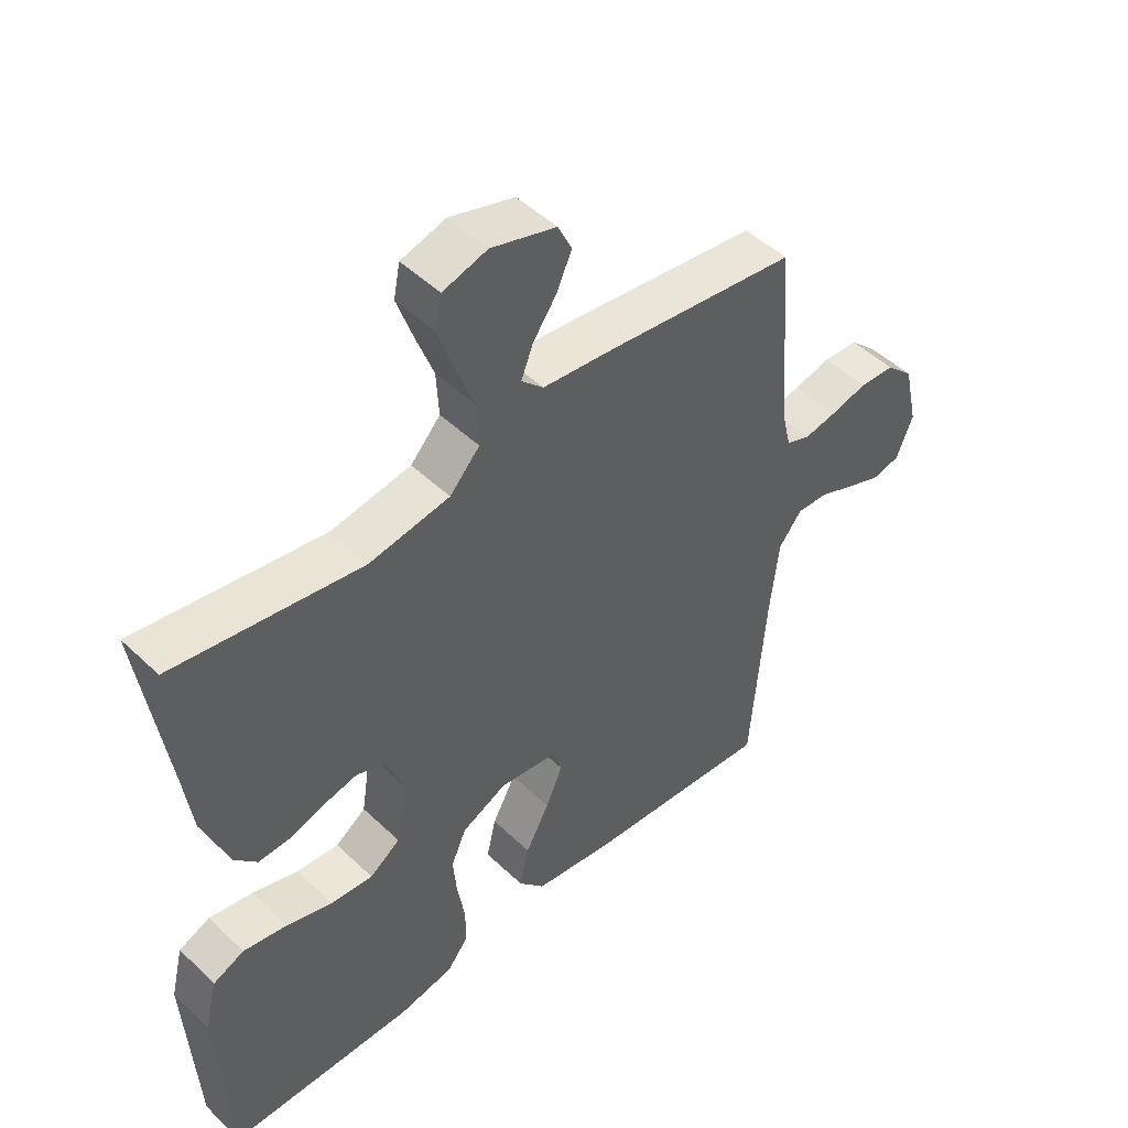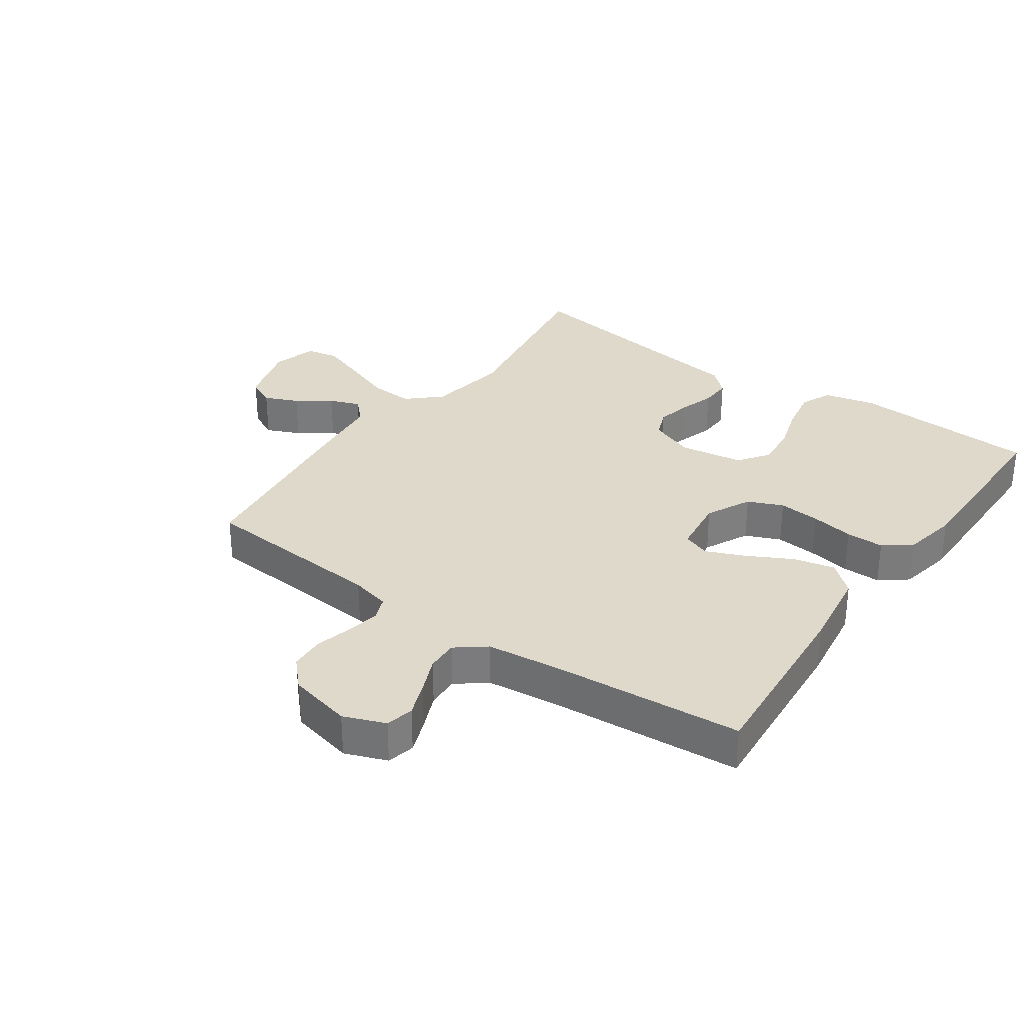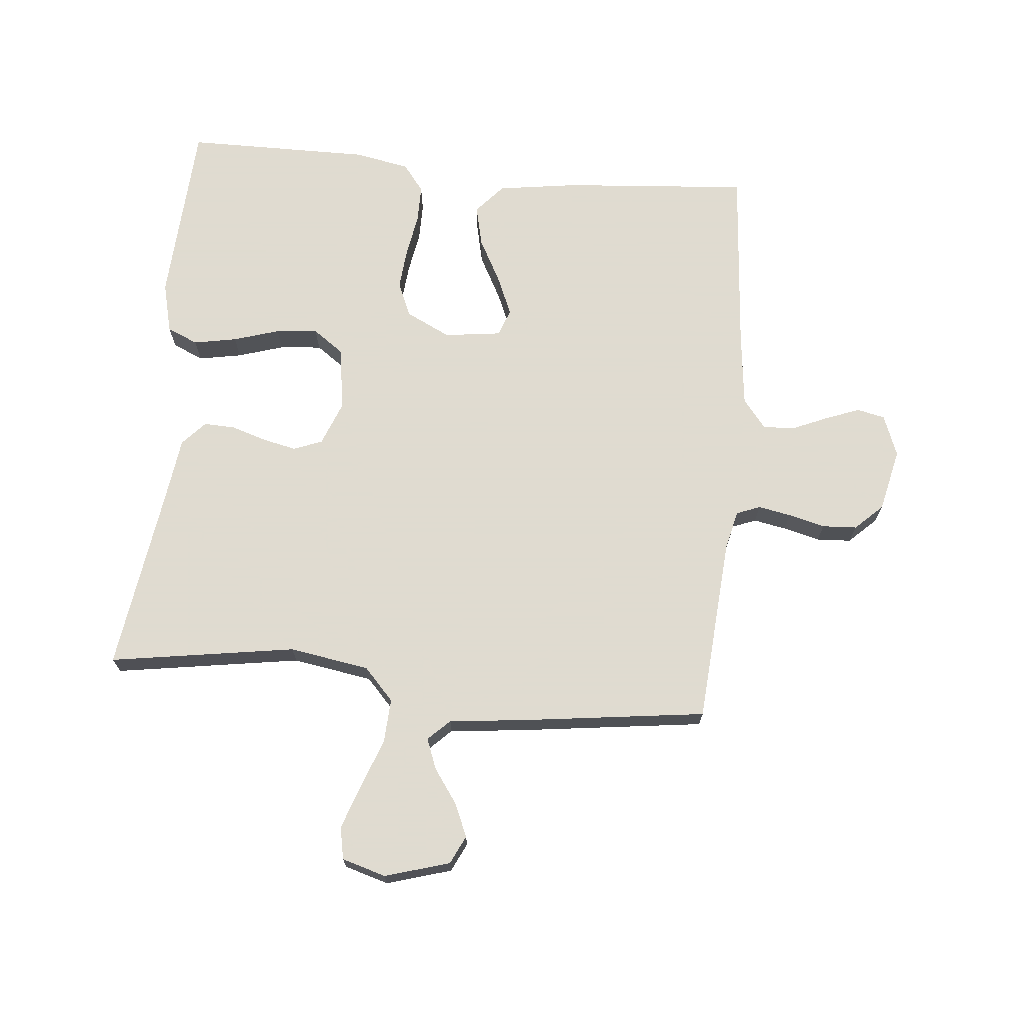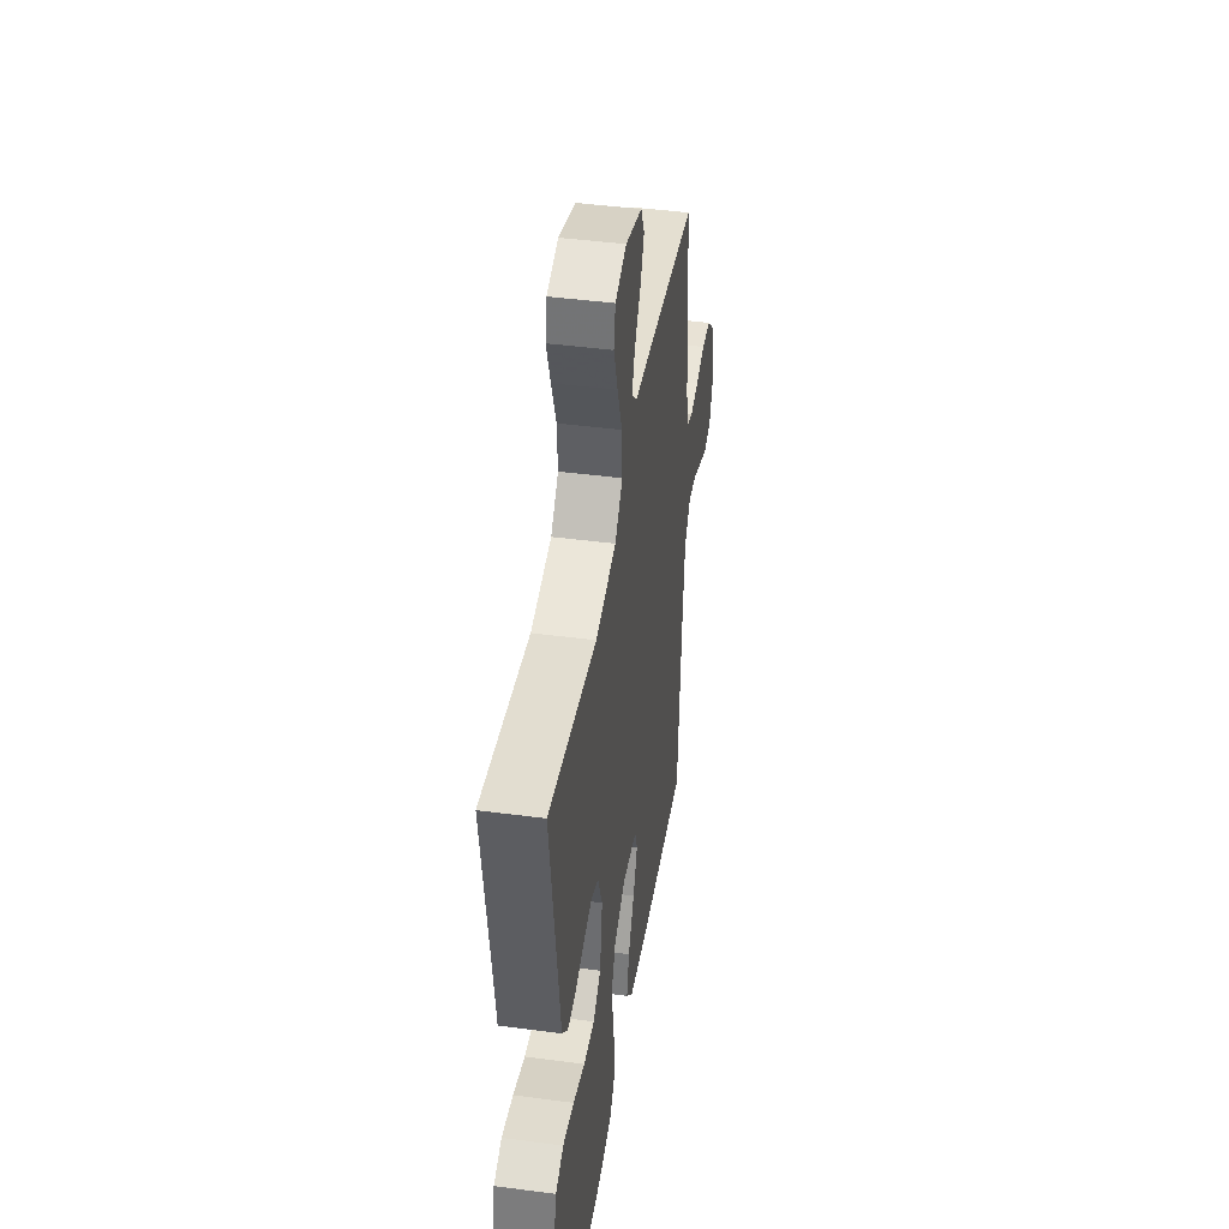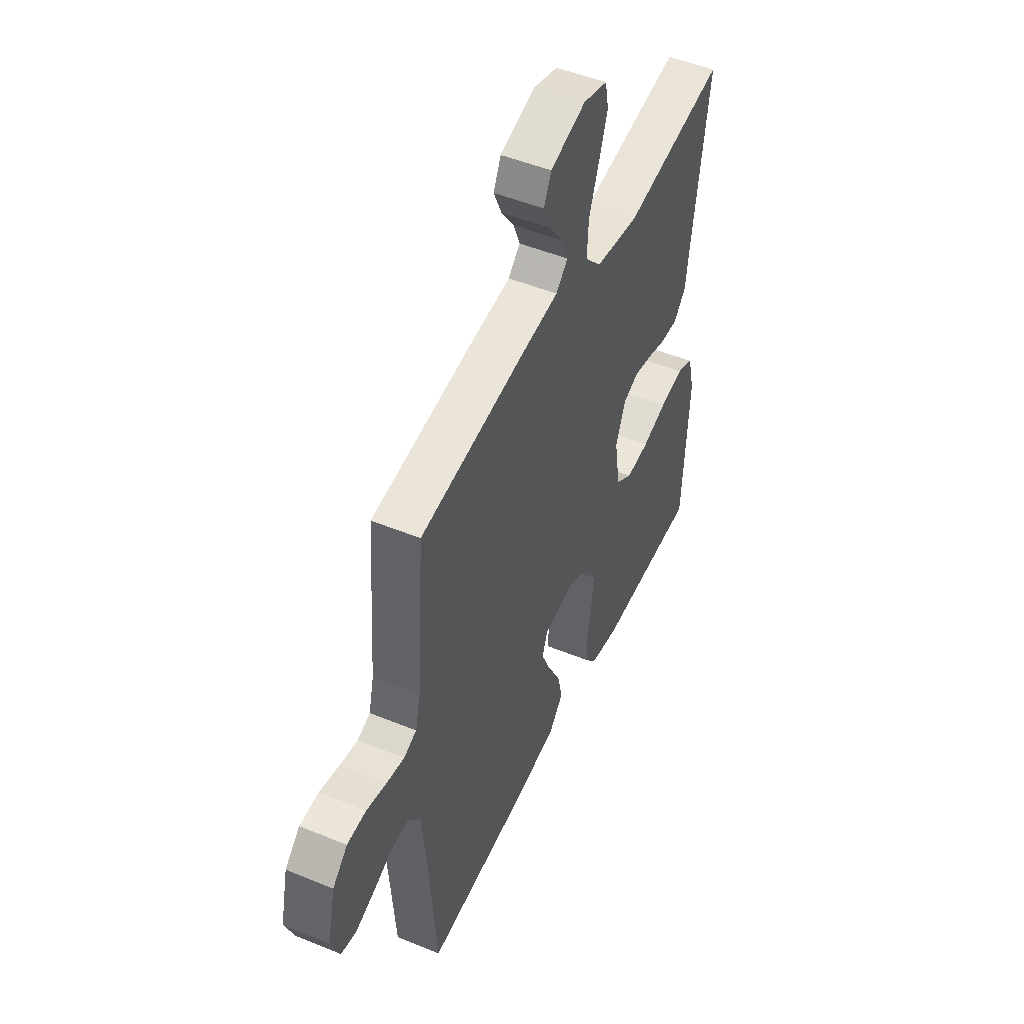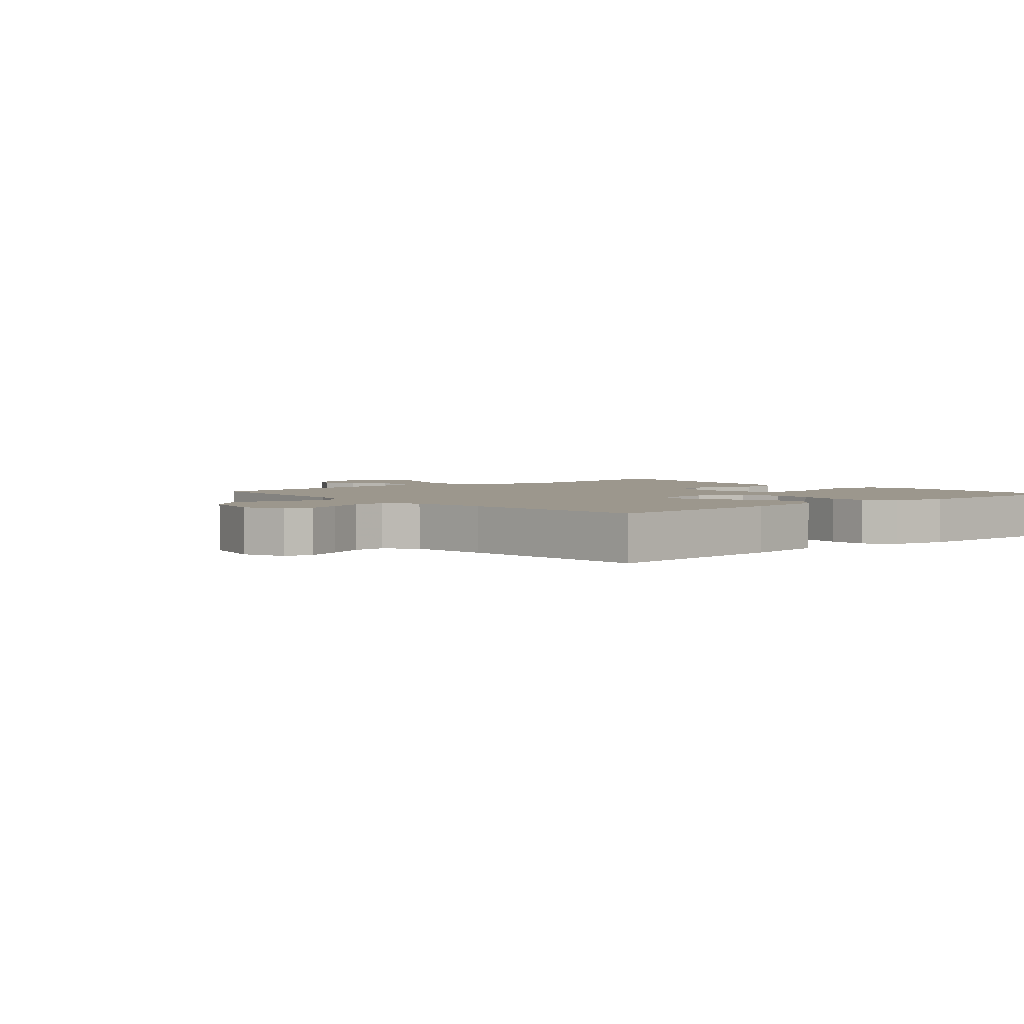
<metadata>
{"format":"obj","ext":"obj","renderer":"f3d","projection":"perspective","resolution":1024,"background":"white","views":[{"elev":48.2,"azim":-43.3,"up":"+Z"},{"elev":31.7,"azim":125.3,"up":"+Y"},{"elev":70.2,"azim":5.4,"up":"+Y"},{"elev":43.6,"azim":-81.1,"up":"+Z"},{"elev":49.3,"azim":114.4,"up":"+Z"},{"elev":2.9,"azim":139.2,"up":"+Y"}]}
</metadata>
<code>
v 0.5 0.07 -0.5
v 0.2 0.07 -0.476
v 0.07 0.07 -0.457
v 0.028 0.07 -0.409
v 0.043 0.07 -0.343
v 0.081 0.07 -0.272
v 0.108 0.07 -0.209
v 0.092 0.07 -0.165
v 0 0.07 -0.153
v -0.072 0.07 -0.188
v -0.096 0.07 -0.244
v -0.09 0.07 -0.311
v -0.078 0.07 -0.38
v -0.078 0.07 -0.441
v -0.112 0.07 -0.485
v -0.2 0.07 -0.502
v -0.5 0.07 -0.5
v -0.517 0.07 -0.2
v -0.497 0.07 -0.118
v -0.447 0.07 -0.096
v -0.377 0.07 -0.109
v -0.303 0.07 -0.132
v -0.235 0.07 -0.138
v -0.186 0.07 -0.103
v -0.17 0.07 0
v -0.198 0.07 0.072
v -0.244 0.07 0.09
v -0.299 0.07 0.078
v -0.356 0.07 0.06
v -0.406 0.07 0.058
v -0.442 0.07 0.097
v -0.456 0.07 0.2
v -0.5 0.07 0.5
v -0.2 0.07 0.453
v -0.071 0.07 0.474
v -0.023 0.07 0.526
v -0.027 0.07 0.597
v -0.056 0.07 0.675
v -0.081 0.07 0.747
v -0.071 0.07 0.799
v 0 0.07 0.82
v 0.104 0.07 0.789
v 0.126 0.07 0.743
v 0.102 0.07 0.689
v 0.064 0.07 0.635
v 0.045 0.07 0.586
v 0.08 0.07 0.552
v 0.2 0.07 0.539
v 0.5 0.07 0.5
v 0.522 0.07 0.2
v 0.537 0.07 0.137
v 0.575 0.07 0.122
v 0.628 0.07 0.132
v 0.687 0.07 0.147
v 0.743 0.07 0.144
v 0.787 0.07 0.102
v 0.81 0.07 0
v 0.784 0.07 -0.067
v 0.739 0.07 -0.077
v 0.684 0.07 -0.056
v 0.626 0.07 -0.031
v 0.575 0.07 -0.029
v 0.538 0.07 -0.076
v 0.524 0.07 -0.2
v 0.5 0 -0.5
v 0.2 0 -0.476
v 0.07 0 -0.457
v 0.028 0 -0.409
v 0.043 0 -0.343
v 0.081 0 -0.272
v 0.108 0 -0.209
v 0.092 0 -0.165
v 0 0 -0.153
v -0.072 0 -0.188
v -0.096 0 -0.244
v -0.09 0 -0.311
v -0.078 0 -0.38
v -0.078 0 -0.441
v -0.112 0 -0.485
v -0.2 0 -0.502
v -0.5 0 -0.5
v -0.517 0 -0.2
v -0.497 0 -0.118
v -0.447 0 -0.096
v -0.377 0 -0.109
v -0.303 0 -0.132
v -0.235 0 -0.138
v -0.186 0 -0.103
v -0.17 0 0
v -0.198 0 0.072
v -0.244 0 0.09
v -0.299 0 0.078
v -0.356 0 0.06
v -0.406 0 0.058
v -0.442 0 0.097
v -0.456 0 0.2
v -0.5 0 0.5
v -0.2 0 0.453
v -0.071 0 0.474
v -0.023 0 0.526
v -0.027 0 0.597
v -0.056 0 0.675
v -0.081 0 0.747
v -0.071 0 0.799
v 0 0 0.82
v 0.104 0 0.789
v 0.126 0 0.743
v 0.102 0 0.689
v 0.064 0 0.635
v 0.045 0 0.586
v 0.08 0 0.552
v 0.2 0 0.539
v 0.5 0 0.5
v 0.522 0 0.2
v 0.537 0 0.137
v 0.575 0 0.122
v 0.628 0 0.132
v 0.687 0 0.147
v 0.743 0 0.144
v 0.787 0 0.102
v 0.81 0 0
v 0.784 0 -0.067
v 0.739 0 -0.077
v 0.684 0 -0.056
v 0.626 0 -0.031
v 0.575 0 -0.029
v 0.538 0 -0.076
v 0.524 0 -0.2
f 58 59 60 61
f 56 57 58 61
f 56 61 62
f 53 54 55 56
f 52 53 56 62
f 51 52 62 63
f 47 48 49 50
f 47 50 51 63
f 42 43 44 45
f 42 45 46
f 41 42 46
f 40 41 46
f 37 38 39 40
f 37 40 46
f 36 37 46 47
f 32 33 34
f 32 34 35
f 31 32 35
f 28 29 30 31
f 27 28 31 35
f 26 27 35 36
f 19 20 21 22
f 19 22 23
f 18 19 23
f 17 18 23
f 16 17 23 24
f 12 13 14 15
f 11 12 15 16
f 3 4 5 6
f 3 6 7
f 64 1 2 3
f 64 3 7
f 63 64 7 8
f 47 63 8 9
f 25 26 36 47
f 25 47 9 10
f 11 16 24 25
f 10 11 25
f 125 124 123 122
f 125 122 121 120
f 126 125 120
f 120 119 118 117
f 126 120 117 116
f 127 126 116 115
f 114 113 112 111
f 127 115 114 111
f 109 108 107 106
f 110 109 106
f 110 106 105
f 110 105 104
f 104 103 102 101
f 110 104 101
f 111 110 101 100
f 98 97 96
f 99 98 96
f 99 96 95
f 95 94 93 92
f 99 95 92 91
f 100 99 91 90
f 86 85 84 83
f 87 86 83
f 87 83 82
f 87 82 81
f 88 87 81 80
f 79 78 77 76
f 80 79 76 75
f 70 69 68 67
f 71 70 67
f 67 66 65 128
f 71 67 128
f 72 71 128 127
f 73 72 127 111
f 111 100 90 89
f 74 73 111 89
f 89 88 80 75
f 89 75 74
f 1 65 66 2
f 2 66 67 3
f 3 67 68 4
f 4 68 69 5
f 5 69 70 6
f 6 70 71 7
f 7 71 72 8
f 8 72 73 9
f 9 73 74 10
f 10 74 75 11
f 11 75 76 12
f 12 76 77 13
f 13 77 78 14
f 14 78 79 15
f 15 79 80 16
f 16 80 81 17
f 17 81 82 18
f 18 82 83 19
f 19 83 84 20
f 20 84 85 21
f 21 85 86 22
f 22 86 87 23
f 23 87 88 24
f 24 88 89 25
f 25 89 90 26
f 26 90 91 27
f 27 91 92 28
f 28 92 93 29
f 29 93 94 30
f 30 94 95 31
f 31 95 96 32
f 32 96 97 33
f 33 97 98 34
f 34 98 99 35
f 35 99 100 36
f 36 100 101 37
f 37 101 102 38
f 38 102 103 39
f 39 103 104 40
f 40 104 105 41
f 41 105 106 42
f 42 106 107 43
f 43 107 108 44
f 44 108 109 45
f 45 109 110 46
f 46 110 111 47
f 47 111 112 48
f 48 112 113 49
f 49 113 114 50
f 50 114 115 51
f 51 115 116 52
f 52 116 117 53
f 53 117 118 54
f 54 118 119 55
f 55 119 120 56
f 56 120 121 57
f 57 121 122 58
f 58 122 123 59
f 59 123 124 60
f 60 124 125 61
f 61 125 126 62
f 62 126 127 63
f 63 127 128 64
f 64 128 65 1

</code>
